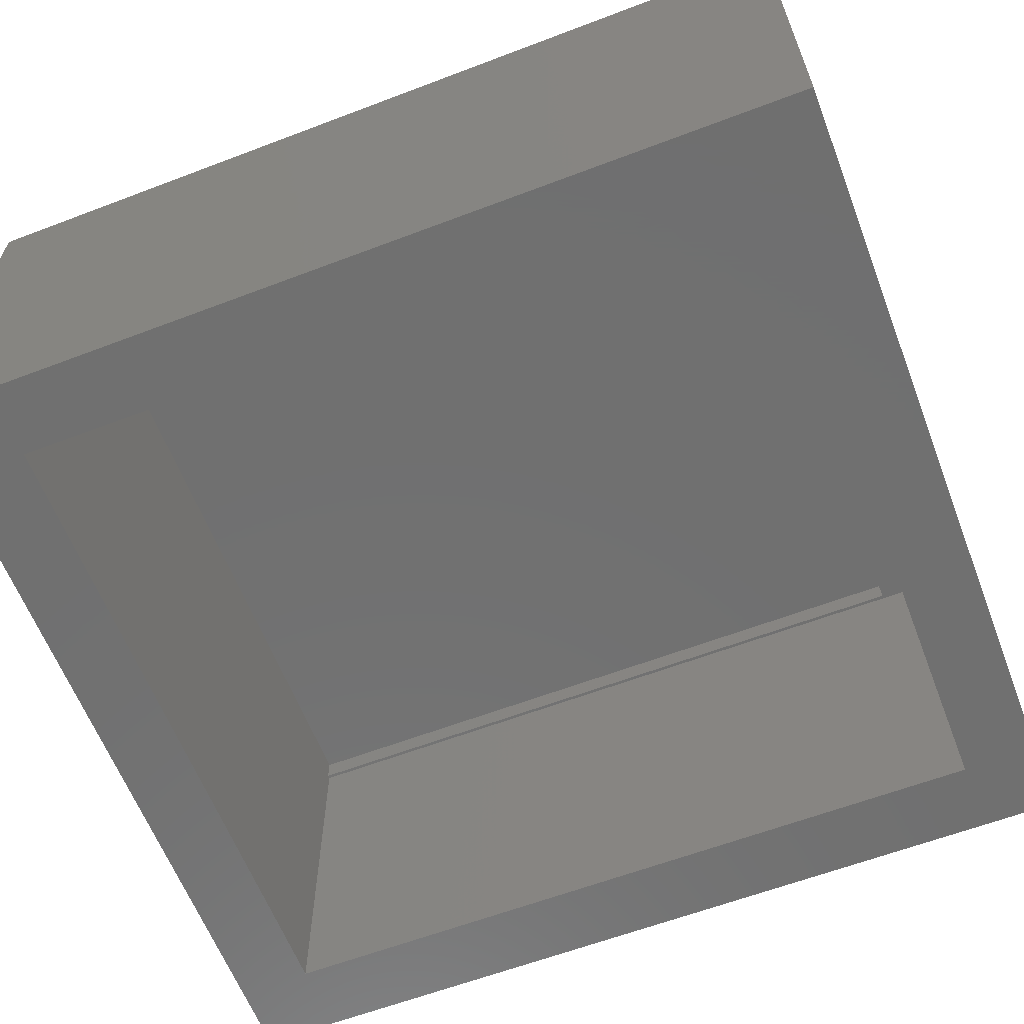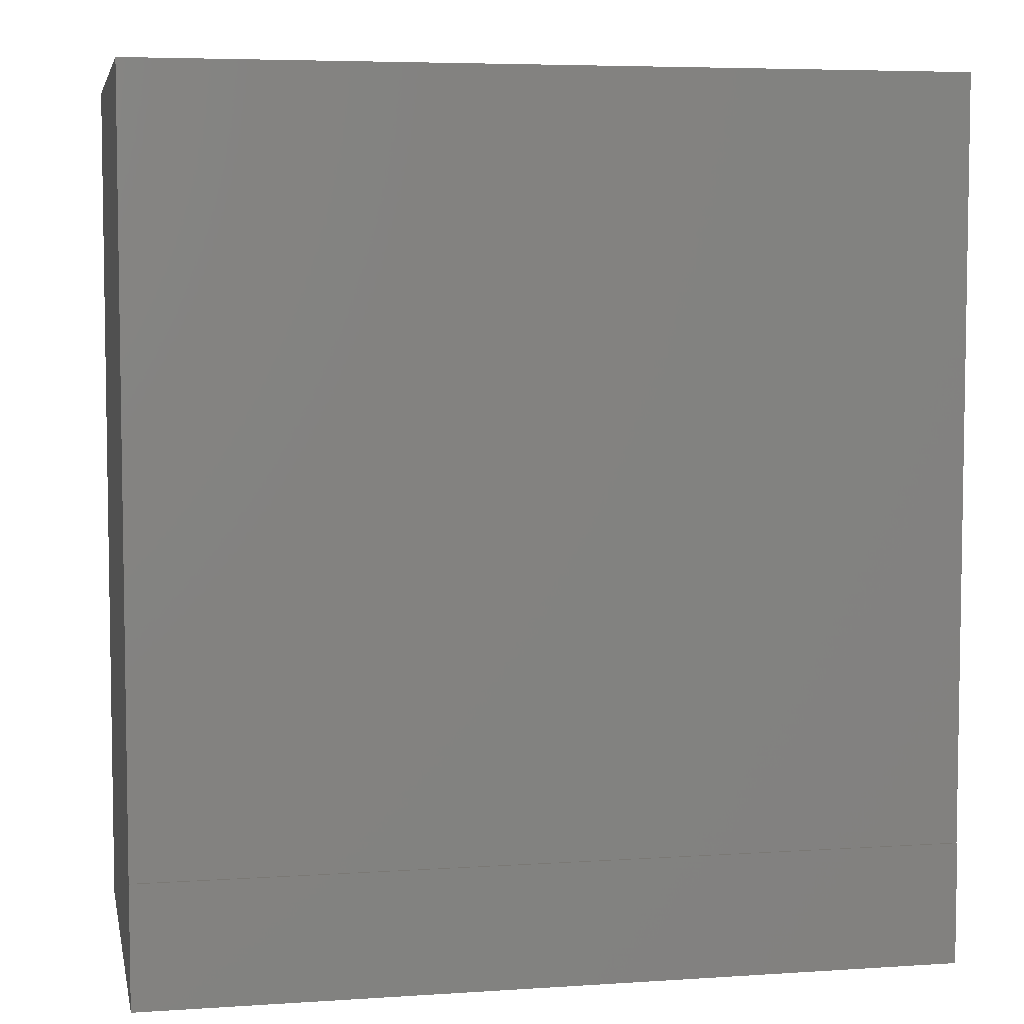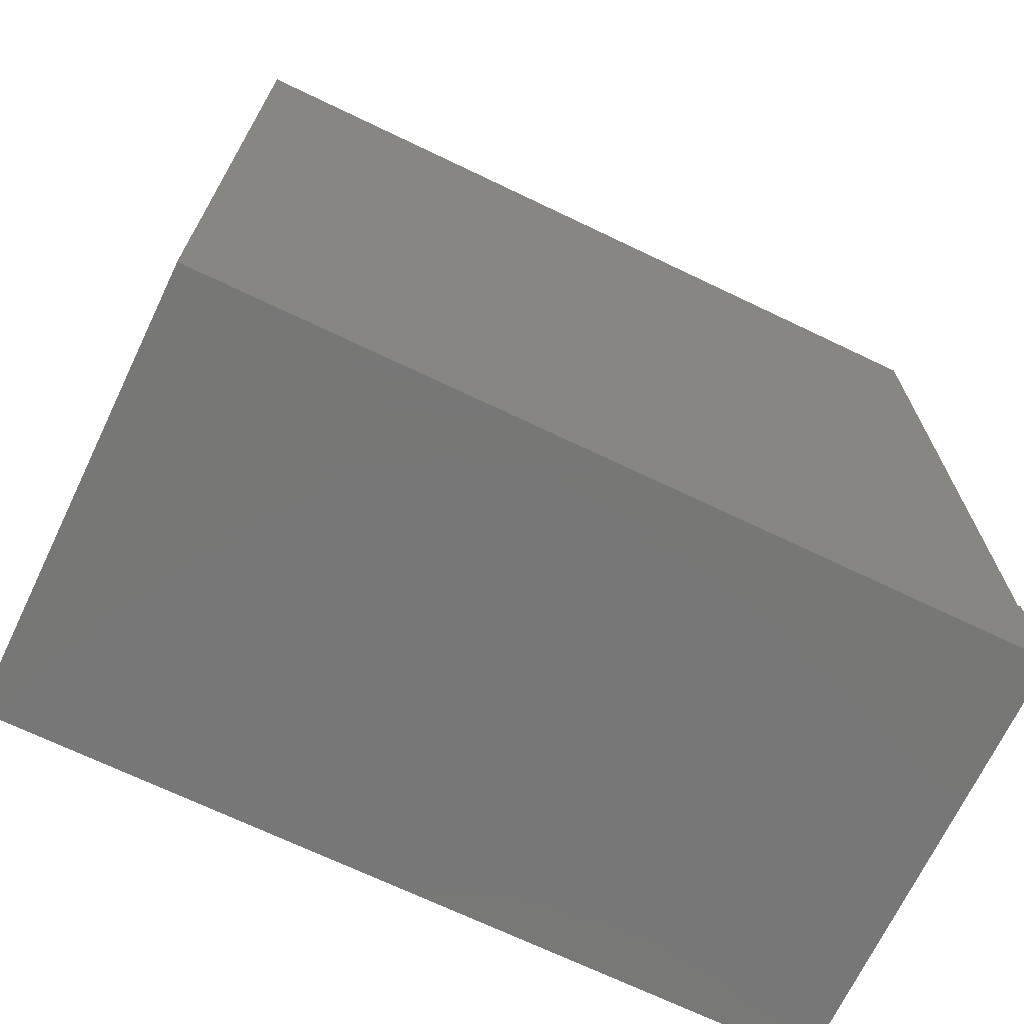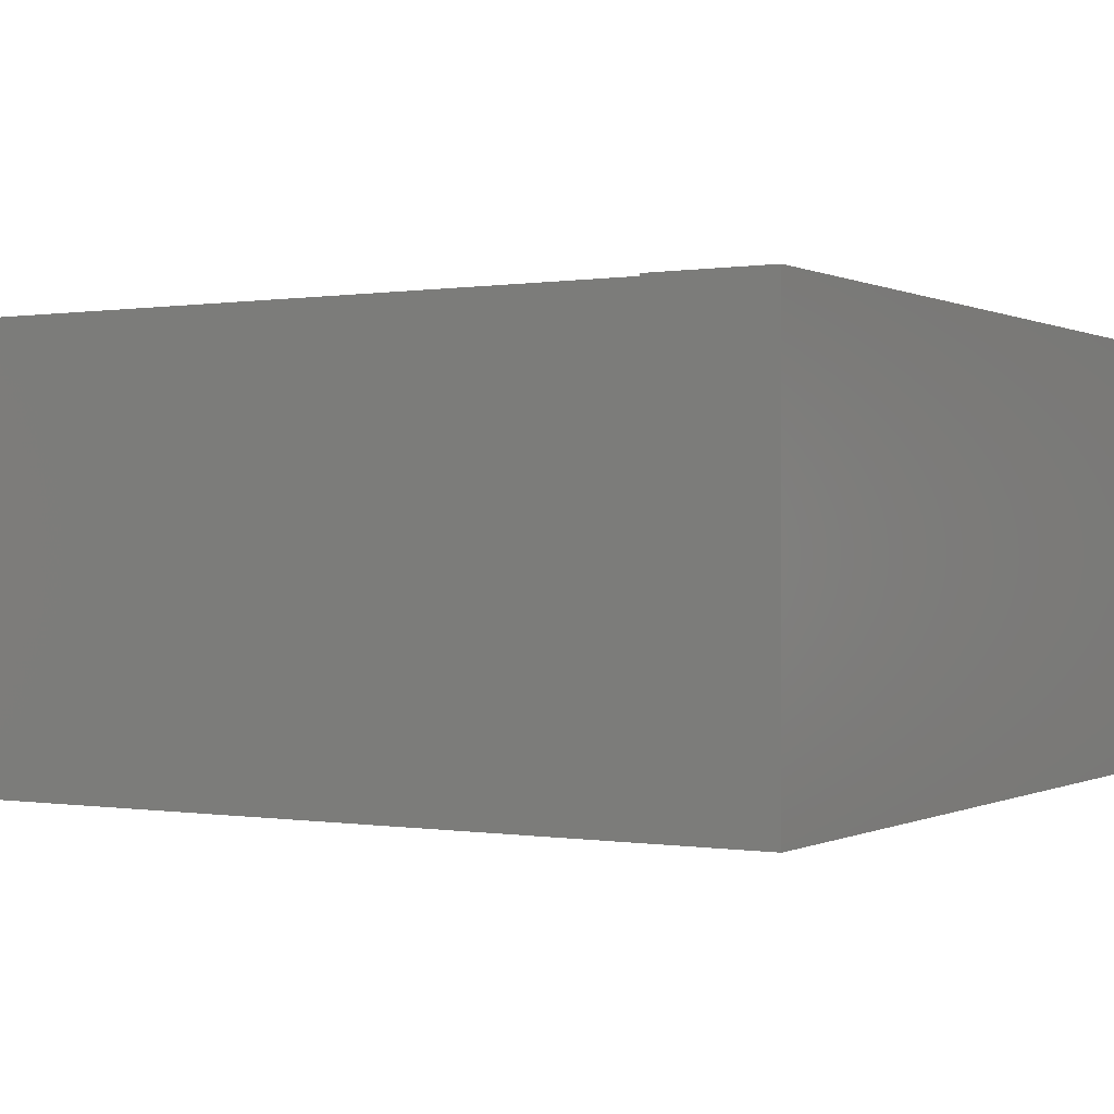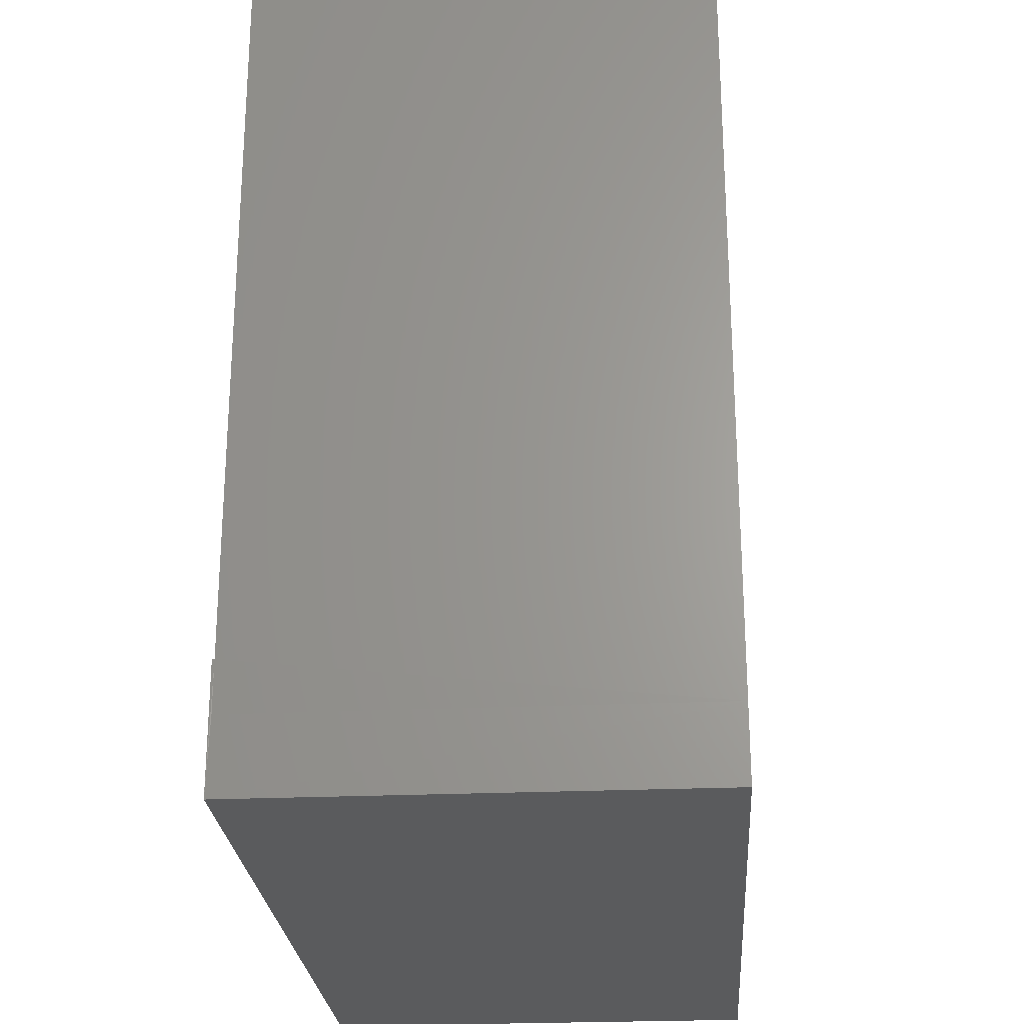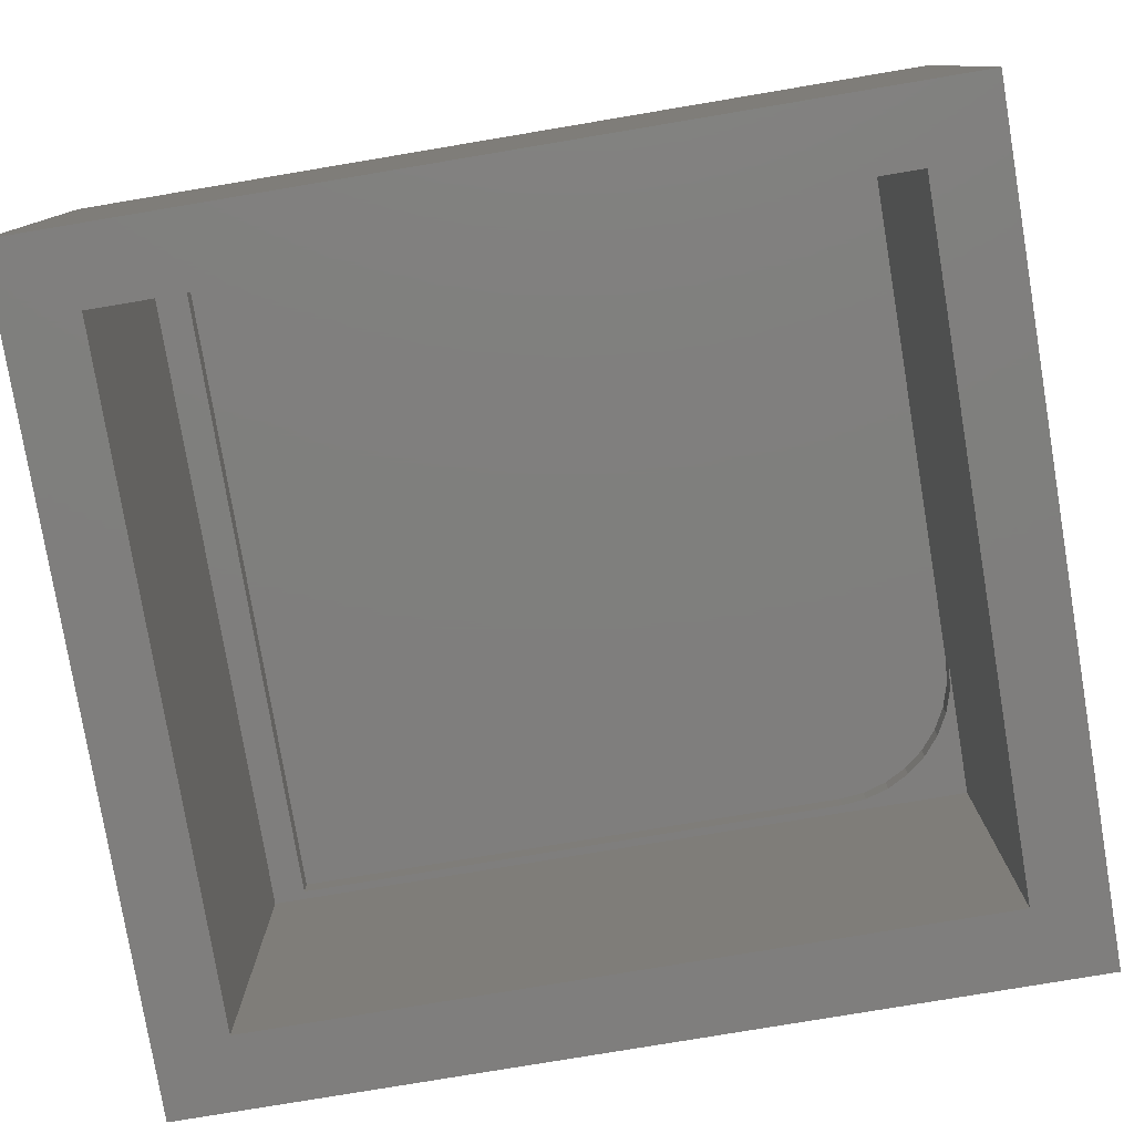
<metadata>
{"format":"stl","ext":"stl","renderer":"f3d","projection":"perspective","resolution":1024,"background":"white","views":[{"elev":-62.0,"azim":-68.9,"up":"+Z"},{"elev":5.7,"azim":-11.4,"up":"+Y"},{"elev":-70.0,"azim":-25.6,"up":"+Y"},{"elev":0.1,"azim":-59.2,"up":"+Z"},{"elev":-25.0,"azim":94.1,"up":"+Y"},{"elev":-78.7,"azim":99.5,"up":"+Z"}]}
</metadata>
<code>
# stl→obj: 49 verts, 94 faces
v 0.6841 0.7266 0.3984
v 0.6841 0.05469 0.3984
v 0.05469 0.05469 0.3984
v 0.05469 0.6016 0.3984
v 0.05709 0.6259 0.3984
v 0.0642 0.6494 0.3984
v 0.07575 0.671 0.3984
v 0.0913 0.69 0.3984
v 0.1102 0.7055 0.3984
v 0.1319 0.717 0.3984
v 0.1553 0.7242 0.3984
v 0.1797 0.7266 0.3984
v 0.05469 0.6016 0.3763
v 0.05469 0.05469 0.3763
v 0.04688 0.7266 0.3763
v 0.6875 0.7266 0.02344
v 0.05469 0.7266 0.3763
v 0.04688 0.7266 0.02344
v 0.6875 0.7266 0.3763
v 0.6841 0.7266 0.3763
v 0.1797 0.7266 0.3763
v 0.1553 0.7242 0.3763
v 0.6841 0.05469 0.3763
v 0.6875 0.02344 0.3763
v 0.04688 0.02344 0.3763
v 0.1319 0.717 0.3763
v 0.1102 0.7055 0.3763
v 0.0913 0.69 0.3763
v 0.07575 0.671 0.3763
v 0.0642 0.6494 0.3763
v 0.05709 0.6259 0.3763
v 0.7581 0.02344 0.02344
v 0.7581 -0.04688 0.02344
v 0.6875 0.02344 0.02344
v -0.02368 -0.04688 0.02344
v 0.04663 0.02344 0.02344
v -0.02368 0.02344 0.02344
v -0.02344 0.7969 0.02344
v 0.7578 0.7969 0.02344
v -0.02368 -0.04688 0.4488
v 0.7581 -0.04688 0.4488
v -0.02368 0.07031 0.4466
v -0.02368 0.02344 0.4466
v -0.02368 0.07031 0.4488
v -0.02344 0.7969 0.4466
v 0.7578 0.7969 0.4466
v 0.7581 0.07031 0.4466
v 0.7578 0.02344 0.4466
v 0.7581 0.07031 0.4488
f 1 2 3
f 1 3 4
f 1 4 5
f 1 5 6
f 1 6 7
f 1 7 8
f 1 8 9
f 1 9 10
f 1 10 11
f 1 11 12
f 13 4 14
f 14 4 3
f 15 16 17
f 15 18 16
f 16 19 20
f 16 20 21
f 16 21 17
f 1 12 20
f 20 12 21
f 17 21 22
f 23 20 19
f 23 19 24
f 23 24 25
f 23 25 14
f 15 17 22
f 15 22 26
f 15 26 27
f 15 27 28
f 15 28 29
f 15 29 30
f 15 30 31
f 15 31 13
f 15 13 14
f 15 14 25
f 32 33 34
f 34 33 35
f 34 35 36
f 35 37 36
f 36 37 38
f 36 38 18
f 18 38 39
f 18 39 16
f 16 39 32
f 16 32 34
f 8 27 9
f 9 27 26
f 9 26 10
f 10 26 22
f 10 22 11
f 11 22 21
f 11 21 12
f 27 8 28
f 28 8 7
f 28 7 29
f 29 7 6
f 29 6 30
f 30 6 5
f 30 5 31
f 31 5 4
f 31 4 13
f 14 3 23
f 23 3 2
f 23 2 20
f 20 2 1
f 25 24 36
f 36 24 34
f 34 24 16
f 16 24 19
f 25 36 15
f 15 36 18
f 40 35 41
f 41 35 33
f 42 43 44
f 44 43 40
f 40 43 37
f 40 37 35
f 45 46 38
f 38 46 39
f 46 45 47
f 47 45 42
f 43 42 37
f 37 42 45
f 37 45 38
f 48 32 47
f 47 32 39
f 47 39 46
f 41 33 32
f 41 32 48
f 41 48 47
f 41 47 49
f 44 49 42
f 42 49 47
f 49 44 41
f 41 44 40

</code>
